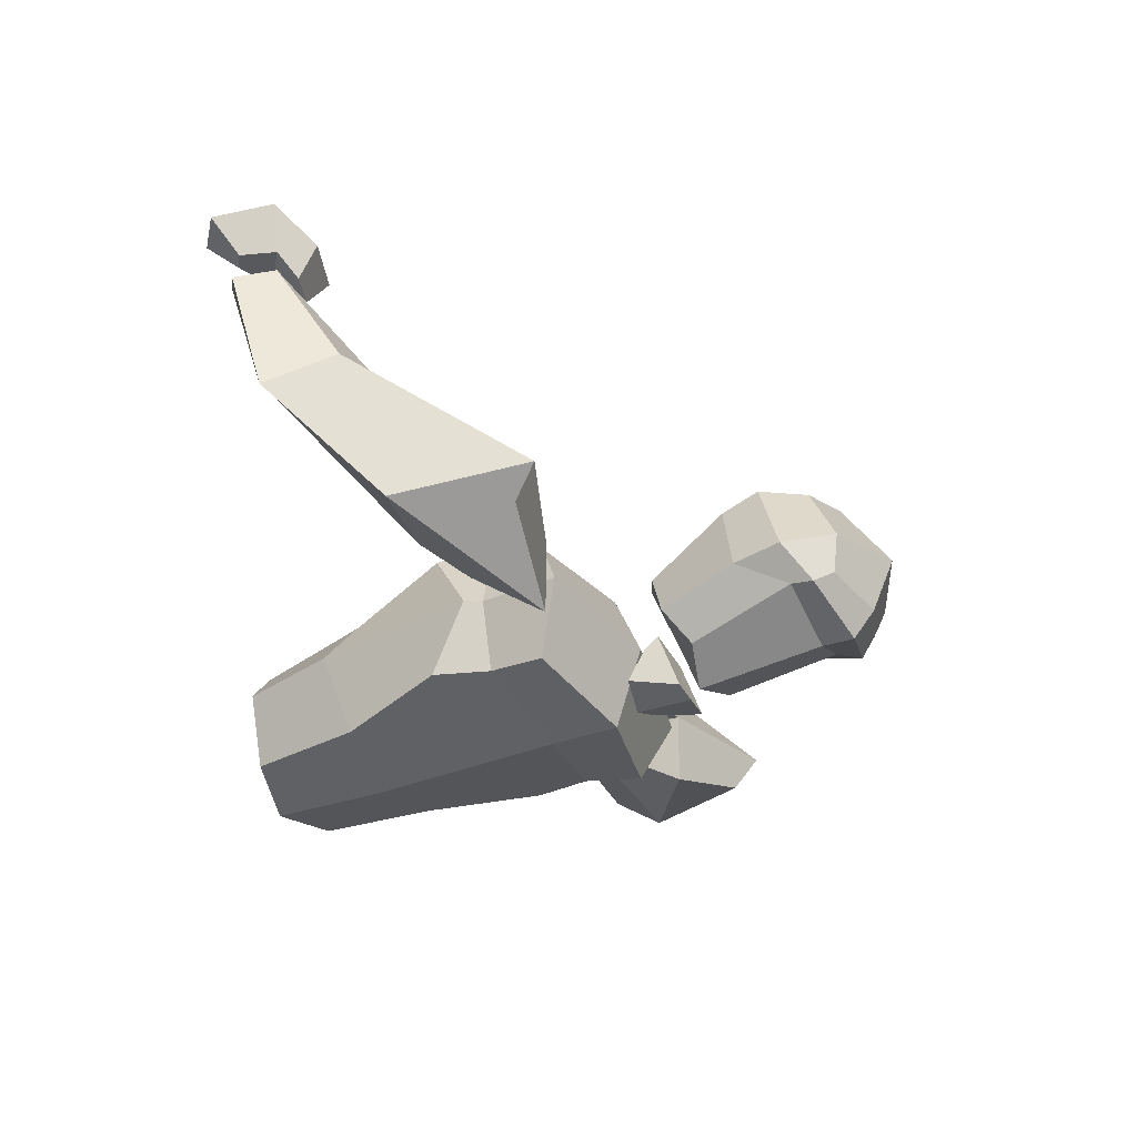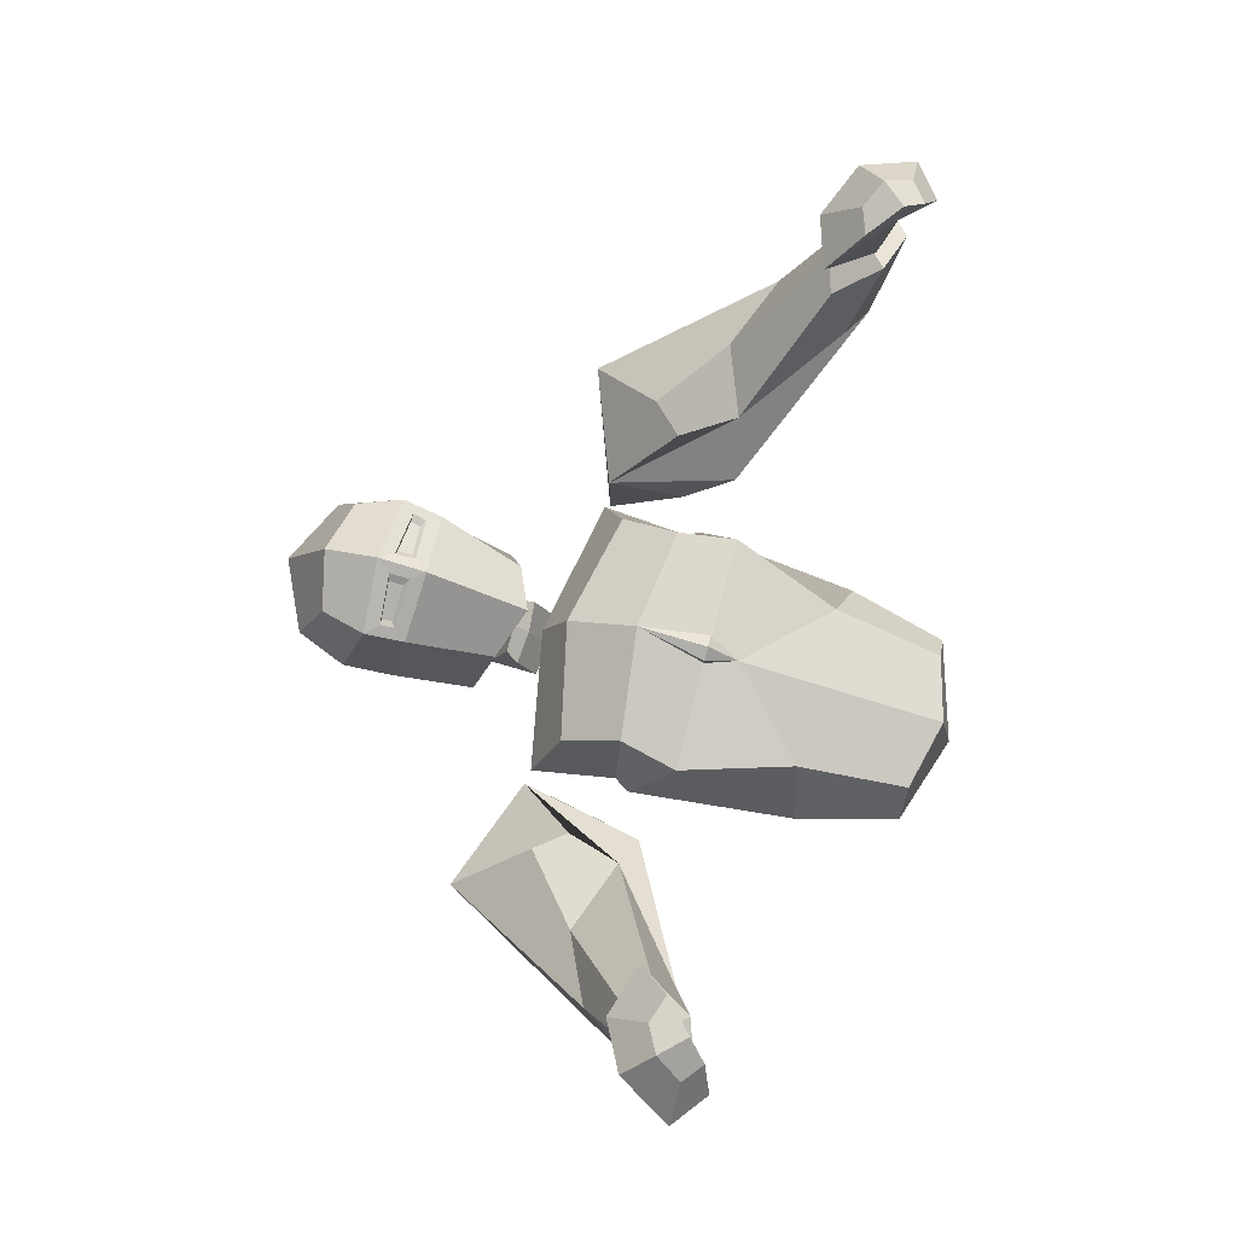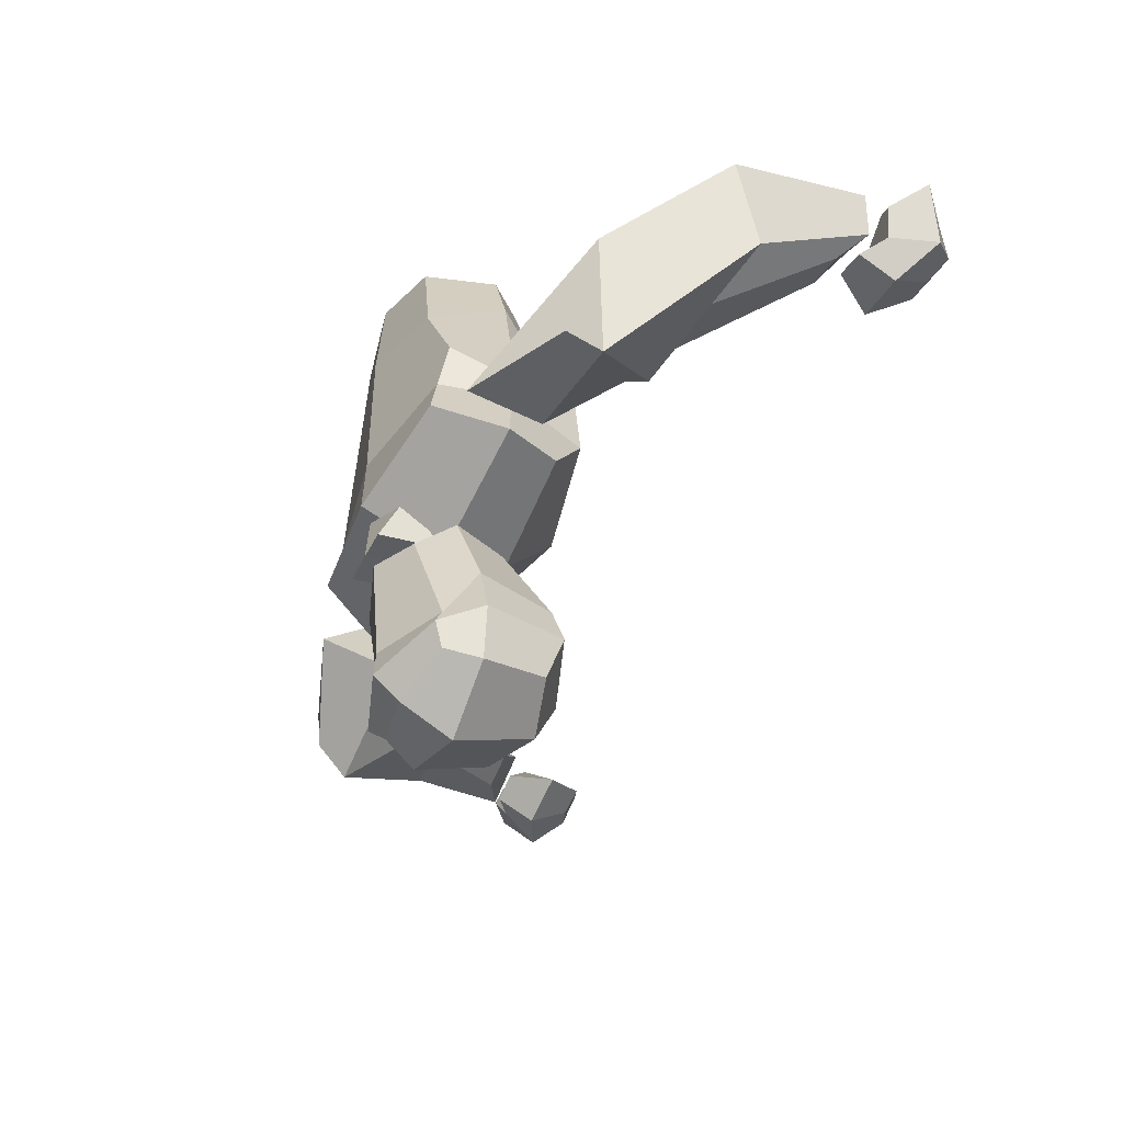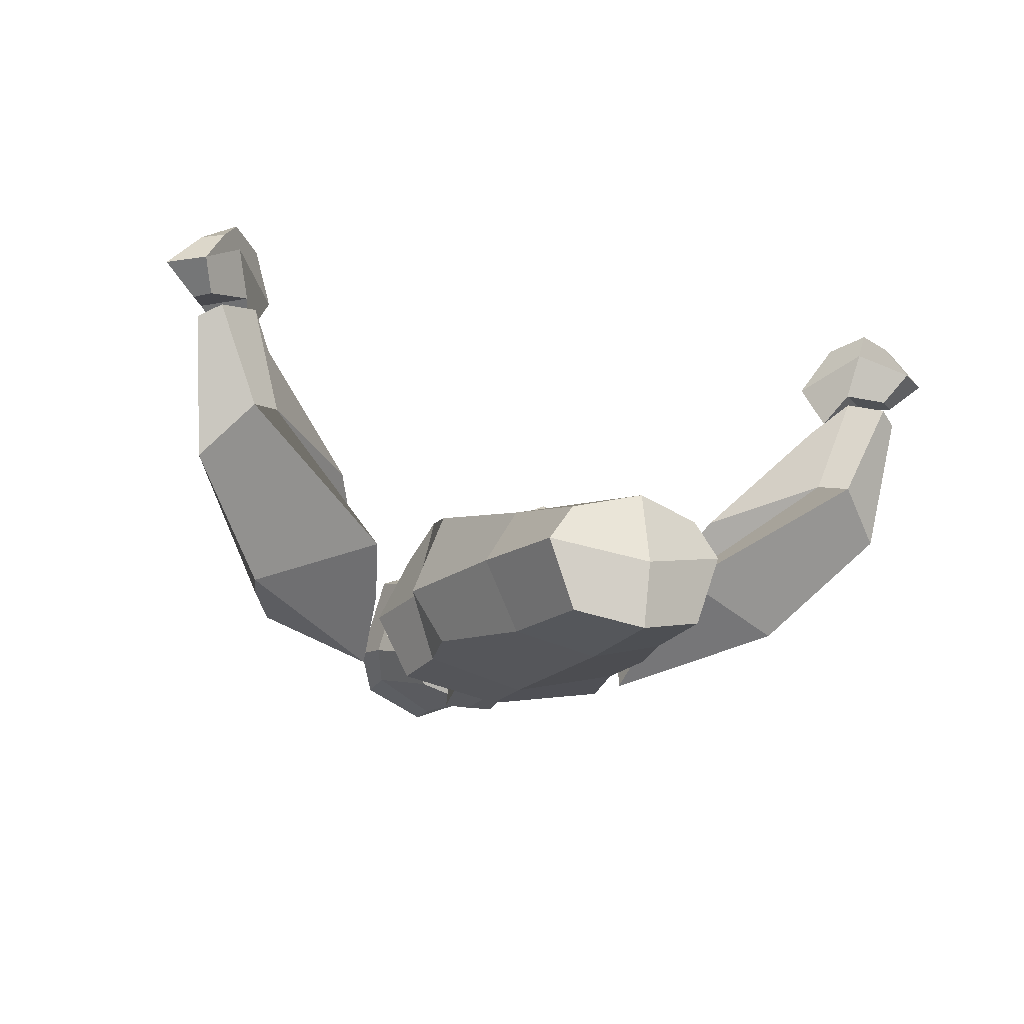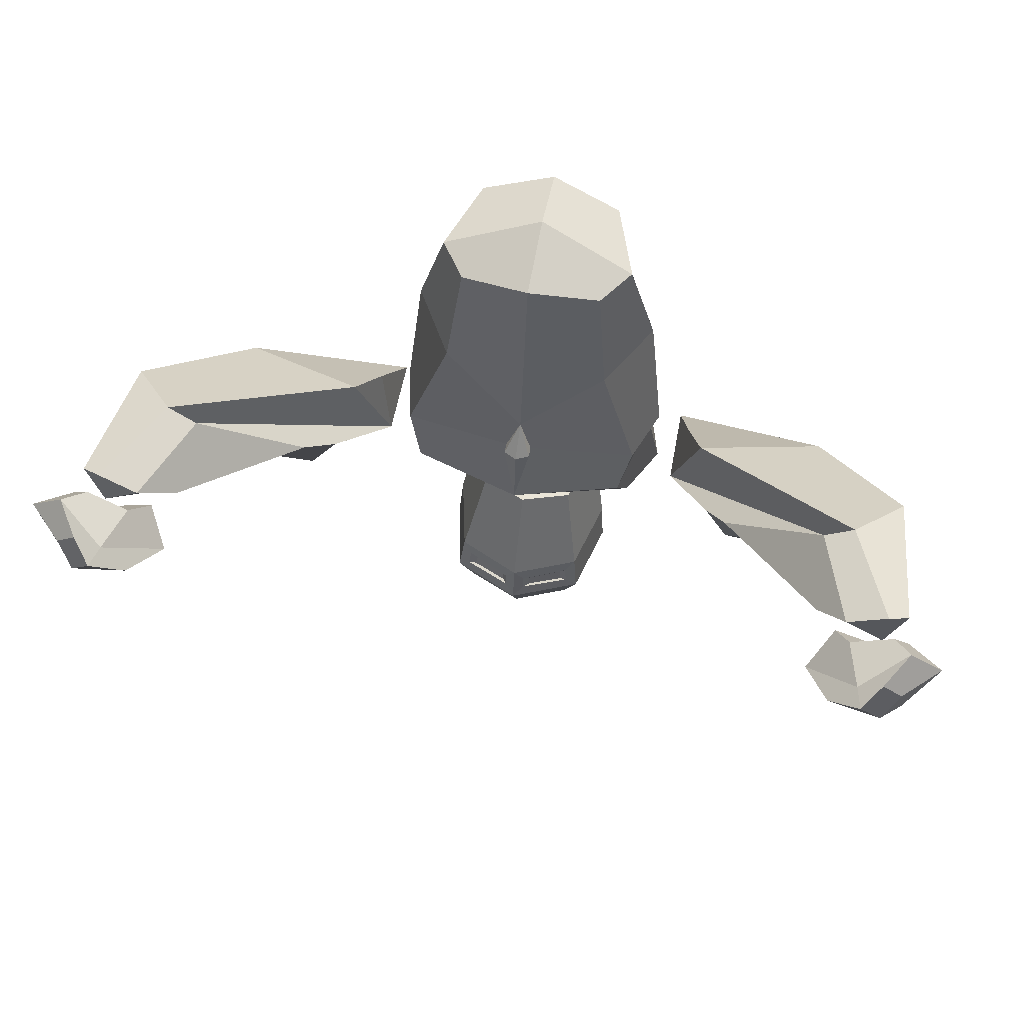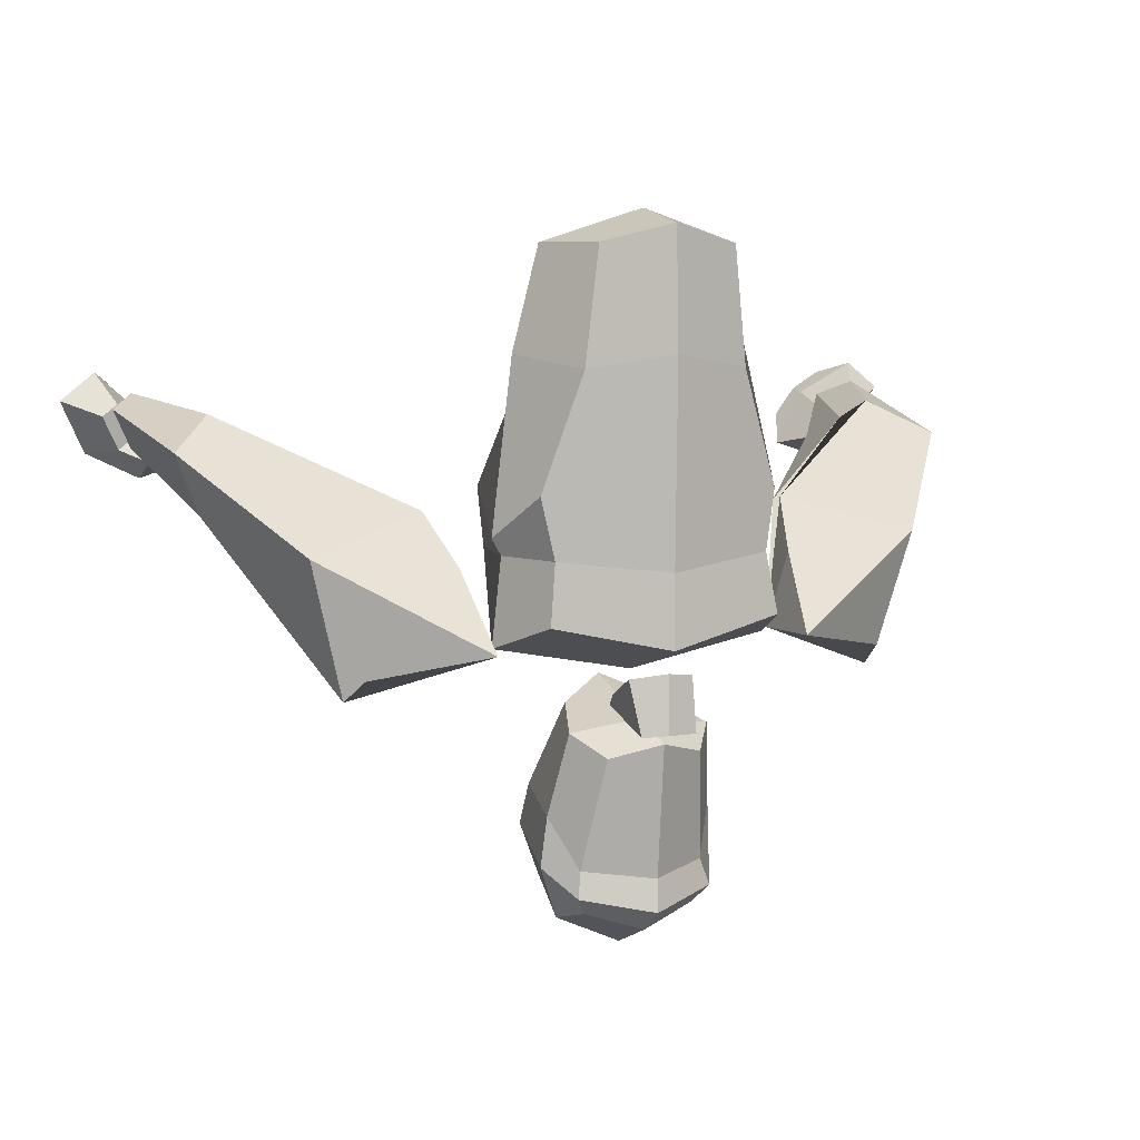
<metadata>
{"format":"obj","ext":"obj","renderer":"f3d","projection":"perspective","resolution":1024,"background":"white","views":[{"elev":-38.0,"azim":-64.7,"up":"+Z"},{"elev":75.7,"azim":105.0,"up":"+Z"},{"elev":-55.7,"azim":-117.6,"up":"+Y"},{"elev":-17.4,"azim":156.7,"up":"+Z"},{"elev":64.3,"azim":11.3,"up":"+Y"},{"elev":6.3,"azim":153.9,"up":"+Y"}]}
</metadata>
<code>
o Cube.002
v 1.683 26.98 -7.569
v 3.866 11.34 -6.356
v 1.683 26.98 -12.46
v 3.866 11.34 -12.46
v 2.855 27.01 -9.211
v 4.031 16.7 -5.502
v 5.038 10.17 -9.211
v 4.031 16.7 -11.85
v -1.484 27.76 -13.18
v -1.484 10.17 -13.18
v -1.484 27.76 -6.856
v -1.484 10.17 -6.131
v -0.8869 16.7 -4.925
v -1.484 28.46 -10.24
v -1.484 8.925 -9.211
v 3.491 14.02 -4.942
v 3.491 14.02 -12.09
v -1.484 13.43 -13.16
v -1.484 13.43 -3.837
v 2.269 21.84 -6.458
v 2.269 21.84 -12.35
v 4.086 22.42 -9.211
v -1.484 22.42 -13.35
v -1.484 18.13 -5.353
v -0.8869 16.7 -4.46
v -1.484 16.7 -4.175
v 14.81 17.95 2.23
v 16.18 17.58 2.316
v 17.28 18.12 3.23
v 18.03 19.61 2.978
v 17.32 20.11 3.091
v 15.4 19.52 3.377
v 14.84 18.9 6.122
v 16.08 18.48 6.091
v 17.24 19.09 6.565
v 17.93 20.26 5.829
v 17.02 20.98 5.815
v 16.24 20.16 6.739
v 15.42 15.58 -2.425
v 12.31 14.14 -3.482
v 8.984 15.39 -3.431
v 13.56 19.06 -1.907
v 17.1 18.39 -4.469
v 14.9 19.86 -2.08
v 16.11 16.79 4.147
v 13.73 17.54 4.131
v 15.98 19.99 5.658
v 17.99 21.47 4.3
v 19.56 20.26 4.245
v 18.23 17.88 5.31
v 9.166 11.52 -4.654
v 5.898 10.15 -8.076
v 7.217 15.85 -6.993
v 11.19 8.173 -7.996
v 8.006 12.87 -5.162
v 12.96 14.27 -9.068
v 4.897 14.77 -8.91
v 4.452 14.02 -8.881
v 5.852 10.21 -11.66
v 10.82 9.233 -9.551
v 6.428 13.61 -9.069
v 1.126 -1.382 -10.01
v 0.7305 5.526 -11.41
v 1.126 -0.5131 -5.36
v 0.7305 7.345 -7.328
v 1.824 6.479 -9.982
v -1.484 6.116 -12.29
v 1.11 2.879 -5.015
v 1.408 0.5487 -10.21
v -1.484 -1.084 -4.526
v -1.484 8.323 -6.13
v 1.701 -1.814 -8.432
v -1.484 -2.215 -10.58
v -1.484 -3.287 -8.157
v 2.42 2.781 -9.054
v -1.484 6.88 -10.06
v -1.484 0.2628 -11.74
v 1.208 2.264 -4.763
v 1.679 -0.5731 -10.59
v 2.59 0.5099 -8.759
v -1.484 -1.216 -11.79
v -0.996 3.07 -4
v -1.018 2.134 -3.933
v -1.484 1.478 -3.577
v -1.484 3.738 -3.936
v 1.546 3.476 -5.338
v 1.758 1.656 -4.86
v -0.7136 2.169 -4.171
v -0.6976 2.854 -4.221
v 0.8445 2.714 -4.964
v 0.9161 2.264 -4.779
v -0.1907 7.531 -9.765
v -0.1907 6.549 -12.72
v -1.484 7.531 -9.765
v -1.484 6.549 -12.74
v 0.03127 8.082 -10.5
v 0.03127 8.926 -11.95
v -1.484 9.155 -12.66
v -1.484 8.242 -10.21
v 16.96 18.24 2.44
v 13.81 18.06 1.44
v 17.87 19.95 1.882
v 15.52 17.54 1.503
v 15.08 20 2.651
v 16.9 20.62 2.384
v -4.652 26.98 -7.569
v -6.835 11.34 -6.356
v -4.652 26.98 -12.46
v -6.835 11.34 -12.46
v -5.824 27.01 -9.211
v -6.999 16.7 -5.502
v -8.007 10.17 -9.211
v -6.999 16.7 -11.85
v -2.082 16.7 -4.925
v -6.46 14.02 -4.942
v -6.46 14.02 -12.09
v -5.238 21.84 -6.458
v -5.238 21.84 -12.35
v -7.055 22.42 -9.211
v -2.082 16.7 -4.46
v -17.78 17.95 2.23
v -19.15 17.58 2.316
v -20.25 18.12 3.23
v -21 19.61 2.978
v -20.29 20.11 3.091
v -18.36 19.52 3.377
v -17.81 18.9 6.122
v -19.04 18.48 6.091
v -20.21 19.09 6.565
v -20.9 20.26 5.829
v -19.99 20.98 5.815
v -19.21 20.16 6.739
v -18.39 15.58 -2.425
v -15.28 14.14 -3.482
v -11.95 15.39 -3.431
v -16.53 19.06 -1.907
v -20.07 18.39 -4.469
v -17.87 19.86 -2.08
v -19.08 16.79 4.147
v -16.7 17.54 4.131
v -18.95 19.99 5.658
v -20.96 21.47 4.3
v -22.53 20.26 4.245
v -21.2 17.88 5.31
v -12.13 11.52 -4.654
v -8.867 10.15 -8.076
v -10.19 15.85 -6.993
v -14.16 8.173 -7.996
v -10.98 12.87 -5.162
v -15.93 14.27 -9.068
v -7.866 14.77 -8.91
v -7.421 14.02 -8.881
v -8.821 10.21 -11.66
v -13.79 9.233 -9.551
v -9.397 13.61 -9.069
v -4.095 -1.382 -10.01
v -3.699 5.526 -11.41
v -4.095 -0.5131 -5.36
v -3.699 7.345 -7.328
v -4.793 6.479 -9.982
v -4.079 2.879 -5.015
v -4.377 0.5487 -10.21
v -4.67 -1.814 -8.432
v -5.389 2.781 -9.054
v -4.176 2.264 -4.763
v -4.647 -0.5731 -10.59
v -5.559 0.5099 -8.759
v -1.973 3.07 -4
v -1.951 2.134 -3.933
v -4.514 3.476 -5.338
v -4.726 1.656 -4.86
v -2.153 2.169 -4.171
v -2.169 2.854 -4.221
v -3.711 2.714 -4.964
v -3.783 2.264 -4.779
v -2.778 7.531 -9.765
v -2.778 6.549 -12.72
v -3 8.082 -10.5
v -3 8.926 -11.95
v -19.93 18.24 2.44
v -16.78 18.06 1.44
v -20.84 19.95 1.882
v -18.49 17.54 1.503
v -18.05 20 2.651
v -19.87 20.62 2.384
f 17 18 23 21 8
f 17 4 10 18
f 19 12 2 16
f 24 13 6 20
f 3 9 14 5
f 5 14 11 1
f 10 4 7 15
f 15 7 2 12
f 13 19 16 6
f 11 24 20 1
f 3 21 23 9
f 5 22 21 3
f 1 20 22 5
f 13 25 19
f 13 24 25
f 25 24 26
f 25 26 19
f 100 102 105 104
f 48 47 38 37
f 46 45 34 33
f 104 101 103 100
f 33 34 35 38
f 38 35 36 37
f 49 48 37 36
f 45 50 35 34
f 47 46 33 38
f 50 49 36 35
f 56 53 44 43
f 53 52 42 44
f 55 51 40 41
f 54 56 43 39
f 51 54 39 40
f 52 55 41 42
f 29 30 49 50
f 32 27 46 47
f 28 29 50 45
f 30 31 48 49
f 27 28 45 46
f 31 32 47 48
f 16 2 7 58
f 17 8 57 58
f 20 6 57 22
f 55 52 54 51
f 58 7 4 17
f 58 57 6 16
f 22 57 8 21
f 56 54 60 59
f 53 56 59 61
f 53 61 52
f 61 59 52
f 54 52 59 60
f 73 62 72 74
f 74 72 64 70
f 84 70 64 87
f 71 85 86 65
f 65 86 75 66
f 87 64 72 80
f 80 72 62 79
f 66 75 69 63
f 63 67 76 66
f 66 76 71 65
f 63 69 77 67
f 79 62 73 81
f 69 79 81 77
f 75 80 79 69
f 86 87 80 75
f 78 68 90 91
f 83 82 85 84
f 82 68 86 85
f 68 78 87 86
f 78 83 84 87
f 89 88 91 90
f 82 83 88 89
f 83 78 91 88
f 68 82 89 90
f 99 94 92 96
f 96 92 93 97
f 97 93 95 98
f 97 98 99 96
f 94 95 93 92
f 43 44 105 102
f 44 42 104 105
f 41 40 103 101
f 39 43 102 100
f 40 39 100 103
f 42 41 101 104
f 27 32 29 28
f 30 29 32 31
f 116 113 118 23 18
f 116 18 10 109
f 19 115 107 12
f 24 117 111 114
f 108 110 14 9
f 110 106 11 14
f 10 15 112 109
f 15 12 107 112
f 114 111 115 19
f 11 106 117 24
f 108 9 23 118
f 110 108 118 119
f 106 110 119 117
f 114 19 120
f 114 120 24
f 120 26 24
f 120 19 26
f 180 184 185 182
f 142 131 132 141
f 140 127 128 139
f 184 180 183 181
f 127 132 129 128
f 132 131 130 129
f 143 130 131 142
f 139 128 129 144
f 141 132 127 140
f 144 129 130 143
f 150 137 138 147
f 147 138 136 146
f 149 135 134 145
f 148 133 137 150
f 145 134 133 148
f 146 136 135 149
f 123 144 143 124
f 126 141 140 121
f 122 139 144 123
f 124 143 142 125
f 121 140 139 122
f 125 142 141 126
f 115 152 112 107
f 116 152 151 113
f 117 119 151 111
f 149 145 148 146
f 152 116 109 112
f 152 115 111 151
f 119 118 113 151
f 150 153 154 148
f 147 155 153 150
f 147 146 155
f 155 146 153
f 148 154 153 146
f 73 74 163 156
f 74 70 158 163
f 84 171 158 70
f 71 159 170 85
f 159 160 164 170
f 171 167 163 158
f 167 166 156 163
f 160 157 162 164
f 157 160 76 67
f 160 159 71 76
f 157 67 77 162
f 166 81 73 156
f 162 77 81 166
f 164 162 166 167
f 170 164 167 171
f 165 175 174 161
f 169 84 85 168
f 168 85 170 161
f 161 170 171 165
f 165 171 84 169
f 173 174 175 172
f 168 173 172 169
f 169 172 175 165
f 161 174 173 168
f 99 178 176 94
f 178 179 177 176
f 179 98 95 177
f 179 178 99 98
f 94 176 177 95
f 137 182 185 138
f 138 185 184 136
f 135 181 183 134
f 133 180 182 137
f 134 183 180 133
f 136 184 181 135
f 121 122 123 126
f 124 125 126 123

</code>
